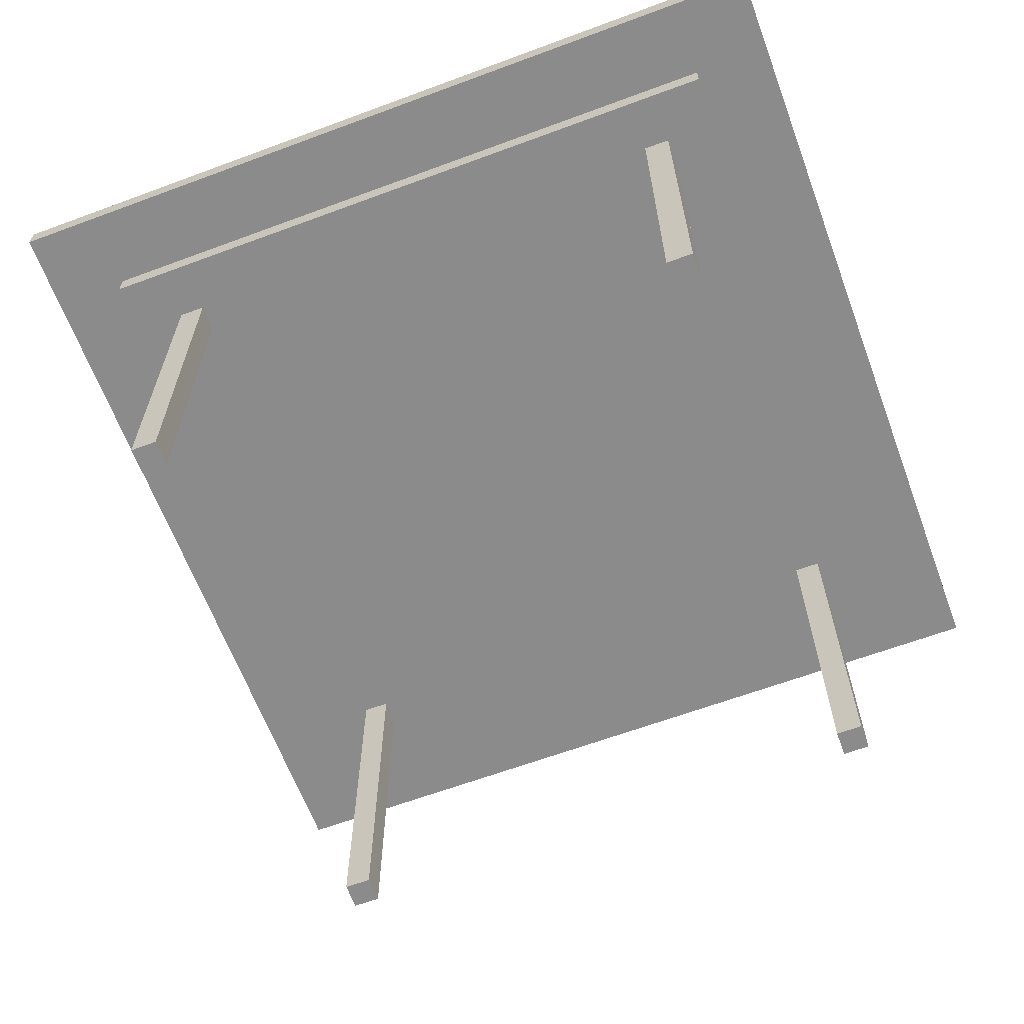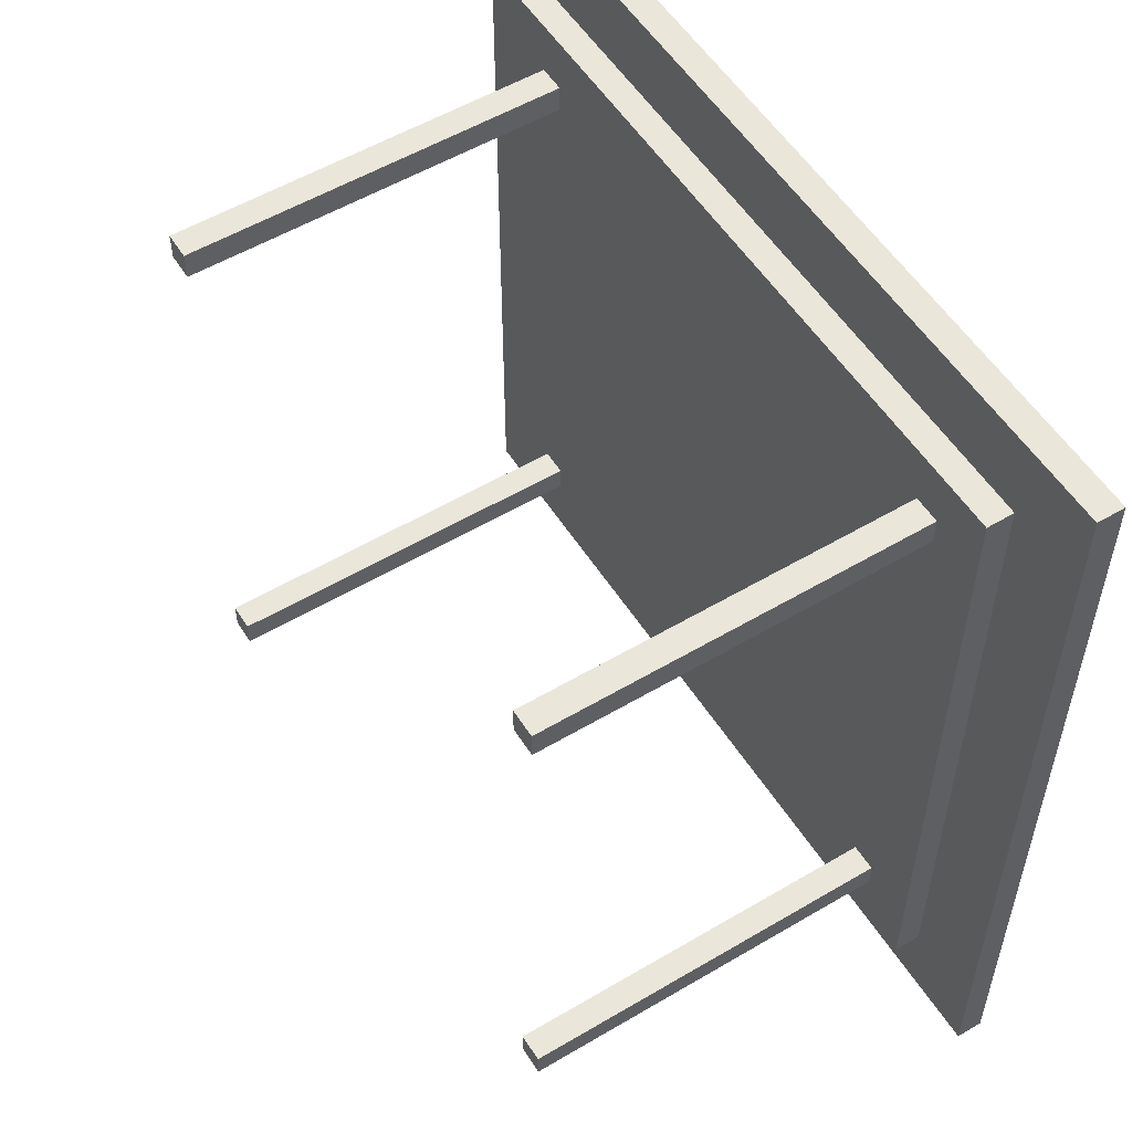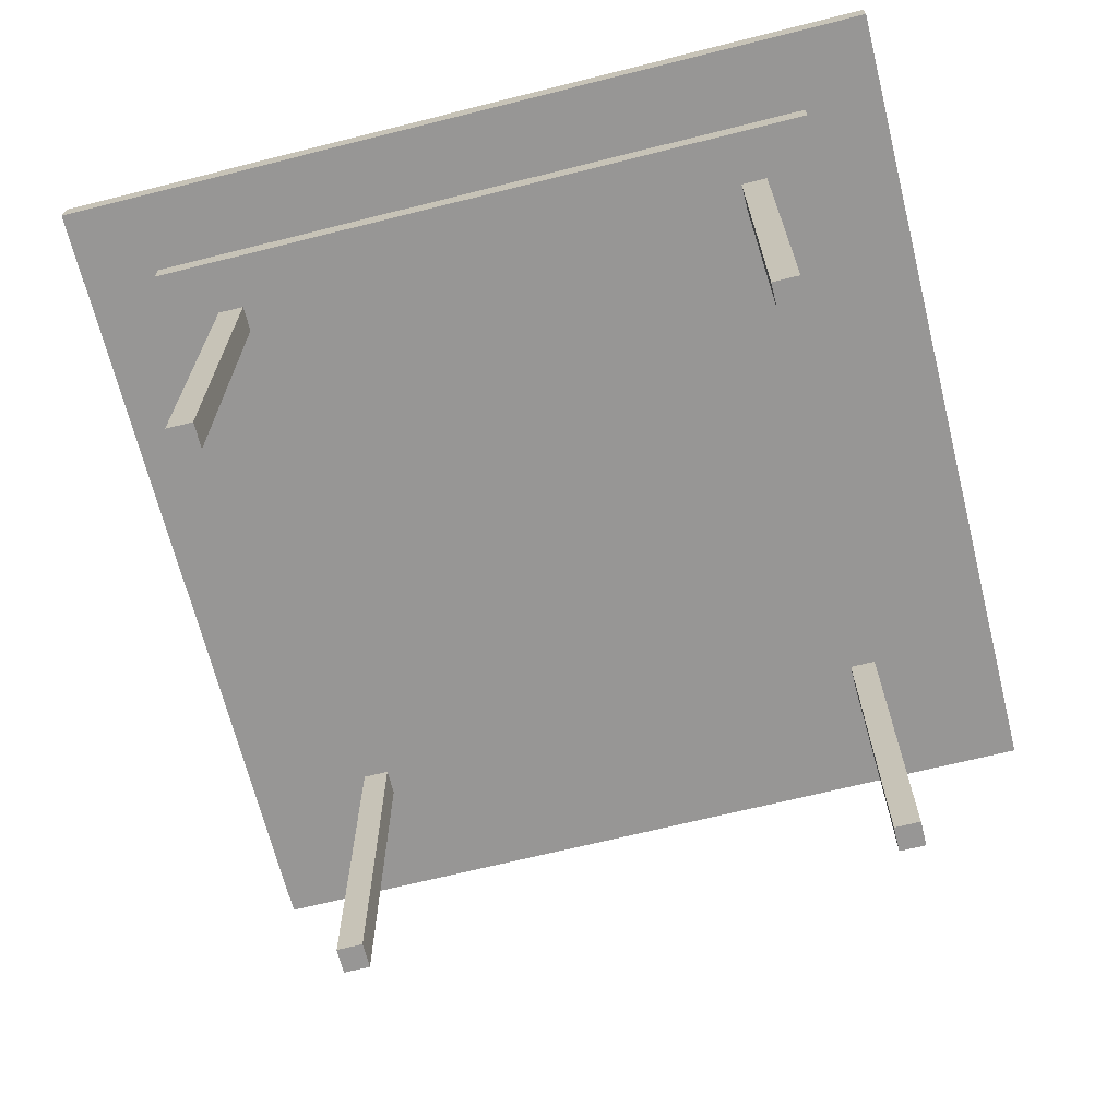
<metadata>
{"format":"obj","ext":"obj","renderer":"f3d","projection":"perspective","resolution":1024,"background":"white","views":[{"elev":-64.0,"azim":-159.5,"up":"+Y"},{"elev":54.8,"azim":58.0,"up":"+Z"},{"elev":-68.0,"azim":-75.9,"up":"+Y"}]}
</metadata>
<code>
o table_2x2
v -4.502 4.502 4.502
v -4.502 4.221 4.221
v -4.502 4.221 4.502
v -4.502 4.502 4.221
v -4.502 4.221 3.939
v -4.502 4.502 3.939
v -4.502 4.221 3.095
v -4.502 4.502 3.095
v -4.502 4.221 2.814
v -4.502 4.502 2.814
v -4.502 4.221 1.407
v -4.502 4.502 1.407
v -4.502 4.221 1.126
v -4.502 4.502 1.126
v -4.502 4.221 -0.5628
v -4.502 4.502 -0.5628
v -4.502 4.221 -0.8441
v -4.502 4.502 -0.8441
v -4.502 4.221 -2.251
v -4.502 4.502 -2.251
v -4.502 4.221 -2.532
v -4.502 4.502 -2.532
v -4.502 4.221 -3.658
v -4.502 4.502 -3.658
v -4.502 4.221 -3.939
v -4.502 4.502 -3.939
v -4.502 4.221 -4.502
v -4.502 4.502 -4.502
v -3.658 4.221 3.658
v -3.658 3.939 -3.658
v -3.658 3.939 3.658
v -3.658 4.221 3.095
v -3.658 4.221 2.814
v -3.658 4.221 1.407
v -3.658 4.221 1.126
v -3.658 4.221 -0.5628
v -3.658 4.221 -0.8441
v -3.658 4.221 -2.251
v -3.658 4.221 -2.532
v -3.658 4.221 -3.658
v -3.095 0.2814 3.095
v -3.095 -0 2.814
v -3.095 -1e-06 3.095
v -3.095 0.2814 2.814
v -3.095 0.2814 -2.814
v -3.095 1e-06 -3.095
v -3.095 0 -2.814
v -3.095 0.2814 -3.095
v -3.095 3.658 3.095
v -3.095 3.658 2.814
v -3.095 3.658 -2.814
v -3.095 3.658 -3.095
v -3.095 3.939 3.095
v -3.095 3.939 2.814
v -3.095 3.939 -2.814
v -3.095 3.939 -3.095
v 2.814 0.2814 3.095
v 2.814 -0 2.814
v 2.814 -1e-06 3.095
v 2.814 0.2814 2.814
v 2.814 0.2814 -2.814
v 2.814 1e-06 -3.095
v 2.814 0 -2.814
v 2.814 0.2814 -3.095
v 2.814 3.658 3.095
v 2.814 3.658 2.814
v 2.814 3.658 -2.814
v 2.814 3.658 -3.095
v 2.814 3.939 3.095
v 2.814 3.939 2.814
v 2.814 3.939 -2.814
v 2.814 3.939 -3.095
v -2.814 -1e-06 3.095
v -2.814 -0 2.814
v -2.814 0.2814 3.095
v -2.814 0.2814 2.814
v -2.814 0 -2.814
v -2.814 1e-06 -3.095
v -2.814 0.2814 -2.814
v -2.814 0.2814 -3.095
v -2.814 3.658 3.095
v -2.814 3.658 2.814
v -2.814 3.658 -2.814
v -2.814 3.658 -3.095
v -2.814 3.939 3.095
v -2.814 3.939 2.814
v -2.814 3.939 -2.814
v -2.814 3.939 -3.095
v 3.095 -1e-06 3.095
v 3.095 -0 2.814
v 3.095 0.2814 3.095
v 3.095 0.2814 2.814
v 3.095 0 -2.814
v 3.095 1e-06 -3.095
v 3.095 0.2814 -2.814
v 3.095 0.2814 -3.095
v 3.095 3.658 3.095
v 3.095 3.658 2.814
v 3.095 3.658 -2.814
v 3.095 3.658 -3.095
v 3.095 3.939 3.095
v 3.095 3.939 2.814
v 3.095 3.939 -2.814
v 3.095 3.939 -3.095
v 3.658 3.939 3.658
v 3.658 3.939 -3.658
v 3.658 4.221 3.658
v 3.658 4.221 2.814
v 3.658 4.221 2.532
v 3.658 4.221 0.8441
v 3.658 4.221 0.5628
v 3.658 4.221 -1.126
v 3.658 4.221 -1.407
v 3.658 4.221 -3.095
v 3.658 4.221 -3.377
v 3.658 4.221 -3.658
v 4.502 4.221 4.502
v 4.502 4.221 4.221
v 4.502 4.502 4.502
v 4.502 4.221 3.939
v 4.502 4.502 4.221
v 4.502 4.221 2.532
v 4.502 4.502 3.939
v 4.502 4.221 2.251
v 4.502 4.502 2.532
v 4.502 4.221 0.8441
v 4.502 4.502 2.251
v 4.502 4.221 0.5628
v 4.502 4.502 0.8441
v 4.502 4.221 -1.126
v 4.502 4.502 0.5628
v 4.502 4.221 -1.407
v 4.502 4.502 -1.126
v 4.502 4.221 -2.814
v 4.502 4.502 -1.407
v 4.502 4.221 -3.095
v 4.502 4.502 -2.814
v 4.502 4.221 -4.502
v 4.502 4.502 -3.095
v 4.502 4.502 -4.502
v -2.251 4.221 4.502
v -4.502 4.502 4.502
v -4.502 4.221 4.502
v -2.251 4.502 4.502
v -0.8441 4.221 4.502
v -0.8441 4.502 4.502
v 4.502 4.221 4.502
v 4.502 4.502 4.502
v -0 4.221 3.658
v -3.658 4.221 3.658
v -3.658 3.939 3.658
v 3.377 4.221 3.658
v 3.658 3.939 3.658
v 3.658 4.221 3.658
v -2.814 -1e-06 3.095
v -3.095 0.2814 3.095
v -3.095 -1e-06 3.095
v -2.814 0.2814 3.095
v -3.095 3.658 3.095
v -2.814 3.658 3.095
v -3.095 3.939 3.095
v -2.814 3.939 3.095
v 3.095 -1e-06 3.095
v 2.814 0.2814 3.095
v 2.814 -1e-06 3.095
v 3.095 0.2814 3.095
v 2.814 3.658 3.095
v 3.095 3.658 3.095
v 2.814 3.939 3.095
v 3.095 3.939 3.095
v -2.814 0 -2.814
v -3.095 0.2814 -2.814
v -3.095 0 -2.814
v -2.814 0.2814 -2.814
v -3.095 3.658 -2.814
v -2.814 3.658 -2.814
v -3.095 3.939 -2.814
v -2.814 3.939 -2.814
v 3.095 0 -2.814
v 2.814 0.2814 -2.814
v 2.814 0 -2.814
v 3.095 0.2814 -2.814
v 2.814 3.658 -2.814
v 3.095 3.658 -2.814
v 2.814 3.939 -2.814
v 3.095 3.939 -2.814
v -3.095 -0 2.814
v -3.095 0.2814 2.814
v -2.814 -0 2.814
v -3.095 3.658 2.814
v -2.814 0.2814 2.814
v -3.095 3.939 2.814
v -2.814 3.658 2.814
v -2.814 3.939 2.814
v 2.814 -0 2.814
v 2.814 0.2814 2.814
v 3.095 -0 2.814
v 2.814 3.658 2.814
v 3.095 0.2814 2.814
v 2.814 3.939 2.814
v 3.095 3.658 2.814
v 3.095 3.939 2.814
v -3.095 1e-06 -3.095
v -3.095 0.2814 -3.095
v -2.814 1e-06 -3.095
v -3.095 3.658 -3.095
v -2.814 0.2814 -3.095
v -3.095 3.939 -3.095
v -2.814 3.658 -3.095
v -2.814 3.939 -3.095
v 2.814 1e-06 -3.095
v 2.814 0.2814 -3.095
v 3.095 1e-06 -3.095
v 2.814 3.658 -3.095
v 3.095 0.2814 -3.095
v 2.814 3.939 -3.095
v 3.095 3.658 -3.095
v 3.095 3.939 -3.095
v -3.658 3.939 -3.658
v -3.658 4.221 -3.658
v -2.532 4.221 -3.658
v 3.658 3.939 -3.658
v 3.658 4.221 -3.658
v -4.502 4.221 -4.502
v -4.502 4.502 -4.502
v 4.502 4.221 -4.502
v 4.502 4.502 -4.502
v -3.095 -0 2.814
v -2.814 -1e-06 3.095
v -3.095 -1e-06 3.095
v -2.814 -0 2.814
v 2.814 -0 2.814
v 3.095 -1e-06 3.095
v 2.814 -1e-06 3.095
v 3.095 -0 2.814
v -3.095 1e-06 -3.095
v -2.814 0 -2.814
v -3.095 0 -2.814
v -2.814 1e-06 -3.095
v 2.814 1e-06 -3.095
v 3.095 0 -2.814
v 2.814 0 -2.814
v 3.095 1e-06 -3.095
v -3.095 3.939 3.095
v 3.658 3.939 3.658
v -3.658 3.939 3.658
v -2.814 3.939 3.095
v 2.814 3.939 3.095
v 3.095 3.939 3.095
v -3.095 3.939 2.814
v -2.814 3.939 2.814
v 2.814 3.939 2.814
v 3.095 3.939 2.814
v -3.095 3.939 -2.814
v -2.814 3.939 -2.814
v 2.814 3.939 -2.814
v 3.095 3.939 -2.814
v -3.095 3.939 -3.095
v -2.814 3.939 -3.095
v 2.814 3.939 -3.095
v 3.095 3.939 -3.095
v -3.658 3.939 -3.658
v 3.658 3.939 -3.658
v -4.502 4.221 4.221
v -2.251 4.221 4.502
v -4.502 4.221 4.502
v -2.251 4.221 4.221
v -0.8441 4.221 4.502
v -0.8441 4.221 4.221
v 4.502 4.221 4.502
v 3.377 4.221 4.221
v 4.502 4.221 4.221
v -4.502 4.221 3.939
v -2.251 4.221 3.939
v -0 4.221 3.939
v 3.377 4.221 3.939
v 4.502 4.221 3.939
v -3.658 4.221 3.658
v -0 4.221 3.658
v 3.377 4.221 3.658
v 3.658 4.221 3.658
v -4.502 4.221 3.095
v -3.658 4.221 3.095
v -4.502 4.221 2.814
v -3.658 4.221 2.814
v 3.658 4.221 2.814
v 3.939 4.221 2.814
v 3.658 4.221 2.532
v 3.939 4.221 2.532
v 4.502 4.221 2.532
v 3.939 4.221 2.251
v 4.502 4.221 2.251
v -4.502 4.221 1.407
v -3.658 4.221 1.407
v -4.502 4.221 1.126
v -3.658 4.221 1.126
v 3.658 4.221 0.8441
v 4.502 4.221 0.8441
v 3.658 4.221 0.5628
v 4.502 4.221 0.5628
v -4.502 4.221 -0.5628
v -3.658 4.221 -0.5628
v -4.502 4.221 -0.8441
v -3.658 4.221 -0.8441
v 3.658 4.221 -1.126
v 4.502 4.221 -1.126
v 3.658 4.221 -1.407
v 4.502 4.221 -1.407
v -4.502 4.221 -2.251
v -3.658 4.221 -2.251
v -4.502 4.221 -2.532
v -3.658 4.221 -2.532
v 4.221 4.221 -2.814
v 4.502 4.221 -2.814
v 3.658 4.221 -3.095
v 4.221 4.221 -3.095
v 4.502 4.221 -3.095
v 3.658 4.221 -3.377
v 4.221 4.221 -3.377
v -4.502 4.221 -3.658
v -3.658 4.221 -3.658
v 3.658 4.221 -3.658
v -4.502 4.221 -3.939
v -2.532 4.221 -3.658
v -2.532 4.221 -3.939
v -4.502 4.221 -4.502
v 4.502 4.221 -4.502
v -4.502 4.502 4.502
v -2.251 4.502 4.502
v -4.502 4.502 4.221
v -0.8441 4.502 4.502
v -2.251 4.502 4.221
v 4.502 4.502 4.502
v -0.8441 4.502 4.221
v 3.377 4.502 4.221
v 4.502 4.502 4.221
v -4.502 4.502 3.939
v -2.251 4.502 3.939
v -0 4.502 3.939
v 3.377 4.502 3.939
v 4.502 4.502 3.939
v -1.688 4.502 3.658
v -0 4.502 3.658
v 3.377 4.502 3.658
v -1.688 4.502 3.377
v -0 4.502 3.377
v -4.502 4.502 3.095
v -3.377 4.502 3.095
v -4.502 4.502 2.814
v -3.377 4.502 2.814
v 3.939 4.502 2.814
v -3.377 4.502 2.532
v 3.939 4.502 2.532
v 4.502 4.502 2.532
v 3.939 4.502 2.251
v 4.502 4.502 2.251
v -1.126 4.502 1.688
v 1.407 4.502 1.688
v 1.97 4.502 1.688
v 2.814 4.502 1.688
v 3.377 4.502 1.688
v 3.658 4.502 1.688
v -4.502 4.502 1.407
v -1.126 4.502 1.407
v 1.407 4.502 1.407
v 1.97 4.502 1.407
v 2.814 4.502 1.407
v 3.377 4.502 1.407
v 3.658 4.502 1.407
v -4.502 4.502 1.126
v -1.126 4.502 1.126
v 1.407 4.502 0.8441
v 4.502 4.502 0.8441
v -1.126 4.502 0.5628
v 1.407 4.502 0.5628
v 4.502 4.502 0.5628
v -1.126 4.502 0.2814
v 1.407 4.502 0.2814
v -4.502 4.502 -0.5628
v -3.095 4.502 -0.5628
v -4.502 4.502 -0.8441
v -3.095 4.502 -0.8441
v 3.658 4.502 -0.8441
v -3.095 4.502 -1.126
v 3.658 4.502 -1.126
v 4.502 4.502 -1.126
v 3.658 4.502 -1.407
v 4.502 4.502 -1.407
v -1.126 4.502 -1.688
v -0.8441 4.502 -1.688
v 0.5628 4.502 -1.688
v 3.095 4.502 -1.688
v -1.126 4.502 -1.97
v -0.8441 4.502 -1.97
v 0.5628 4.502 -1.97
v 2.814 4.502 -1.97
v 3.095 4.502 -1.97
v 3.377 4.502 -1.97
v -4.502 4.502 -2.251
v -2.814 4.502 -2.251
v 2.814 4.502 -2.251
v 3.377 4.502 -2.251
v -4.502 4.502 -2.532
v -2.814 4.502 -2.532
v -0.8441 4.502 -2.532
v -2.814 4.502 -2.814
v -0.8441 4.502 -2.814
v 4.221 4.502 -2.814
v 4.502 4.502 -2.814
v -0.5628 4.502 -3.095
v 4.221 4.502 -3.095
v 4.502 4.502 -3.095
v -0.5628 4.502 -3.377
v 4.221 4.502 -3.377
v -4.502 4.502 -3.658
v -2.532 4.502 -3.658
v -4.502 4.502 -3.939
v -2.532 4.502 -3.939
v -4.502 4.502 -4.502
v 4.502 4.502 -4.502
f 1 2 3
f 4 5 2
f 4 2 1
f 6 7 5
f 6 5 4
f 8 9 7
f 8 7 6
f 10 11 9
f 10 9 8
f 12 13 11
f 12 11 10
f 14 15 13
f 14 13 12
f 16 17 15
f 16 15 14
f 18 19 17
f 18 17 16
f 20 21 19
f 20 19 18
f 22 23 21
f 22 21 20
f 24 25 23
f 24 23 22
f 26 27 25
f 26 25 24
f 28 27 26
f 29 30 31
f 32 30 29
f 33 30 32
f 34 30 33
f 35 30 34
f 36 30 35
f 37 30 36
f 38 30 37
f 39 30 38
f 40 30 39
f 41 42 43
f 44 42 41
f 45 46 47
f 48 46 45
f 49 44 41
f 50 44 49
f 51 48 45
f 52 48 51
f 53 50 49
f 54 50 53
f 55 52 51
f 56 52 55
f 57 58 59
f 60 58 57
f 61 62 63
f 64 62 61
f 65 60 57
f 66 60 65
f 67 64 61
f 68 64 67
f 69 66 65
f 70 66 69
f 71 68 67
f 72 68 71
f 73 74 75
f 75 74 76
f 77 78 79
f 79 78 80
f 75 76 81
f 81 76 82
f 79 80 83
f 83 80 84
f 81 82 85
f 85 82 86
f 83 84 87
f 87 84 88
f 89 90 91
f 91 90 92
f 93 94 95
f 95 94 96
f 91 92 97
f 97 92 98
f 95 96 99
f 99 96 100
f 97 98 101
f 101 98 102
f 99 100 103
f 103 100 104
f 105 106 107
f 107 106 108
f 108 106 109
f 109 106 110
f 110 106 111
f 111 106 112
f 112 106 113
f 113 106 114
f 114 106 115
f 115 106 116
f 117 118 119
f 118 120 121
f 119 118 121
f 120 122 123
f 121 120 123
f 122 124 125
f 123 122 125
f 124 126 127
f 125 124 127
f 126 128 129
f 127 126 129
f 128 130 131
f 129 128 131
f 130 132 133
f 131 130 133
f 132 134 135
f 133 132 135
f 134 136 137
f 135 134 137
f 136 138 139
f 137 136 139
f 139 138 140
f 141 142 143
f 144 142 141
f 145 144 141
f 146 144 145
f 147 146 145
f 148 146 147
f 149 150 151
f 152 149 151
f 153 152 151
f 154 152 153
f 155 156 157
f 158 159 156
f 158 156 155
f 160 161 159
f 160 159 158
f 162 161 160
f 163 164 165
f 166 167 164
f 166 164 163
f 168 169 167
f 168 167 166
f 170 169 168
f 171 172 173
f 174 175 172
f 174 172 171
f 176 177 175
f 176 175 174
f 178 177 176
f 179 180 181
f 182 183 180
f 182 180 179
f 184 185 183
f 184 183 182
f 186 185 184
f 187 188 189
f 188 190 191
f 189 188 191
f 190 192 193
f 191 190 193
f 193 192 194
f 195 196 197
f 196 198 199
f 197 196 199
f 198 200 201
f 199 198 201
f 201 200 202
f 203 204 205
f 204 206 207
f 205 204 207
f 206 208 209
f 207 206 209
f 209 208 210
f 211 212 213
f 212 214 215
f 213 212 215
f 214 216 217
f 215 214 217
f 217 216 218
f 219 220 221
f 219 221 222
f 222 221 223
f 224 225 226
f 226 225 227
f 228 229 230
f 231 229 228
f 232 233 234
f 235 233 232
f 236 237 238
f 239 237 236
f 240 241 242
f 243 241 240
f 244 245 246
f 247 245 244
f 248 245 247
f 249 245 248
f 250 244 246
f 251 248 247
f 252 248 251
f 253 245 249
f 254 252 251
f 254 253 252
f 254 250 246
f 254 251 250
f 255 253 254
f 256 253 255
f 257 245 253
f 257 253 256
f 258 254 246
f 259 256 255
f 260 256 259
f 261 245 257
f 262 258 246
f 262 261 260
f 262 260 259
f 262 259 258
f 263 245 261
f 263 261 262
f 264 265 266
f 267 268 265
f 267 265 264
f 269 270 268
f 269 268 267
f 271 270 269
f 272 270 271
f 273 267 264
f 274 269 267
f 274 267 273
f 274 271 269
f 275 271 274
f 276 272 271
f 276 271 275
f 277 272 276
f 278 275 274
f 278 274 273
f 279 276 275
f 279 275 278
f 280 277 276
f 280 276 279
f 281 277 280
f 282 278 273
f 283 278 282
f 284 283 282
f 285 283 284
f 286 277 281
f 287 277 286
f 288 287 286
f 289 277 287
f 289 287 288
f 290 277 289
f 291 289 288
f 291 290 289
f 292 290 291
f 293 285 284
f 294 285 293
f 295 294 293
f 296 294 295
f 297 291 288
f 297 292 291
f 298 292 297
f 299 298 297
f 300 298 299
f 301 296 295
f 302 296 301
f 303 302 301
f 304 302 303
f 305 300 299
f 306 300 305
f 307 306 305
f 308 306 307
f 309 304 303
f 310 304 309
f 311 310 309
f 312 310 311
f 313 308 307
f 314 308 313
f 315 313 307
f 316 314 313
f 316 313 315
f 317 314 316
f 318 316 315
f 319 317 316
f 319 316 318
f 320 312 311
f 321 312 320
f 322 319 318
f 323 324 321
f 323 321 320
f 325 322 324
f 325 324 323
f 326 325 323
f 327 317 319
f 327 325 326
f 327 319 322
f 327 322 325
f 328 329 330
f 329 331 332
f 330 329 332
f 331 333 334
f 332 331 334
f 334 333 335
f 335 333 336
f 330 332 337
f 332 334 338
f 337 332 338
f 334 335 338
f 338 335 339
f 335 336 340
f 339 335 340
f 340 336 341
f 338 339 342
f 337 338 342
f 339 340 343
f 342 339 343
f 340 341 344
f 343 340 344
f 342 343 345
f 337 342 345
f 343 344 346
f 345 343 346
f 337 345 347
f 345 346 347
f 347 346 348
f 347 348 349
f 348 346 350
f 349 348 350
f 344 341 351
f 350 346 351
f 346 344 351
f 349 350 352
f 350 351 352
f 351 341 353
f 352 351 353
f 353 341 354
f 352 353 355
f 353 354 355
f 355 354 356
f 352 355 357
f 355 356 357
f 357 356 358
f 358 356 359
f 359 356 360
f 360 356 361
f 361 356 362
f 349 352 363
f 352 357 363
f 357 358 364
f 363 357 364
f 358 359 365
f 364 358 365
f 359 360 366
f 365 359 366
f 360 361 367
f 366 360 367
f 361 362 368
f 367 361 368
f 362 356 369
f 368 362 369
f 363 364 370
f 367 368 371
f 370 364 371
f 366 367 371
f 368 369 371
f 365 366 371
f 364 365 371
f 370 371 372
f 371 369 372
f 369 356 373
f 372 369 373
f 370 372 374
f 372 373 375
f 374 372 375
f 375 373 376
f 370 374 377
f 374 375 377
f 375 376 378
f 377 375 378
f 370 377 379
f 377 378 379
f 379 378 380
f 379 380 381
f 380 378 382
f 381 380 382
f 378 376 383
f 382 378 383
f 381 382 384
f 382 383 384
f 383 376 385
f 384 383 385
f 385 376 386
f 384 385 387
f 385 386 387
f 387 386 388
f 384 387 389
f 387 388 389
f 389 388 390
f 390 388 391
f 391 388 392
f 384 389 393
f 389 390 393
f 390 391 394
f 393 390 394
f 391 392 395
f 394 391 395
f 395 392 396
f 392 388 397
f 396 392 397
f 397 388 398
f 381 384 399
f 395 396 399
f 393 394 399
f 384 393 399
f 394 395 399
f 399 396 400
f 397 398 401
f 400 396 401
f 396 397 401
f 398 388 402
f 401 398 402
f 399 400 403
f 400 401 404
f 403 400 404
f 401 402 404
f 404 402 405
f 403 404 406
f 404 405 406
f 405 402 407
f 406 405 407
f 402 388 408
f 407 402 408
f 408 388 409
f 406 407 410
f 407 408 410
f 408 409 411
f 410 408 411
f 411 409 412
f 406 410 413
f 410 411 413
f 411 412 414
f 413 411 414
f 403 406 415
f 406 413 415
f 413 414 415
f 415 414 416
f 415 416 417
f 416 414 418
f 417 416 418
f 417 418 419
f 414 412 420
f 419 418 420
f 418 414 420

</code>
